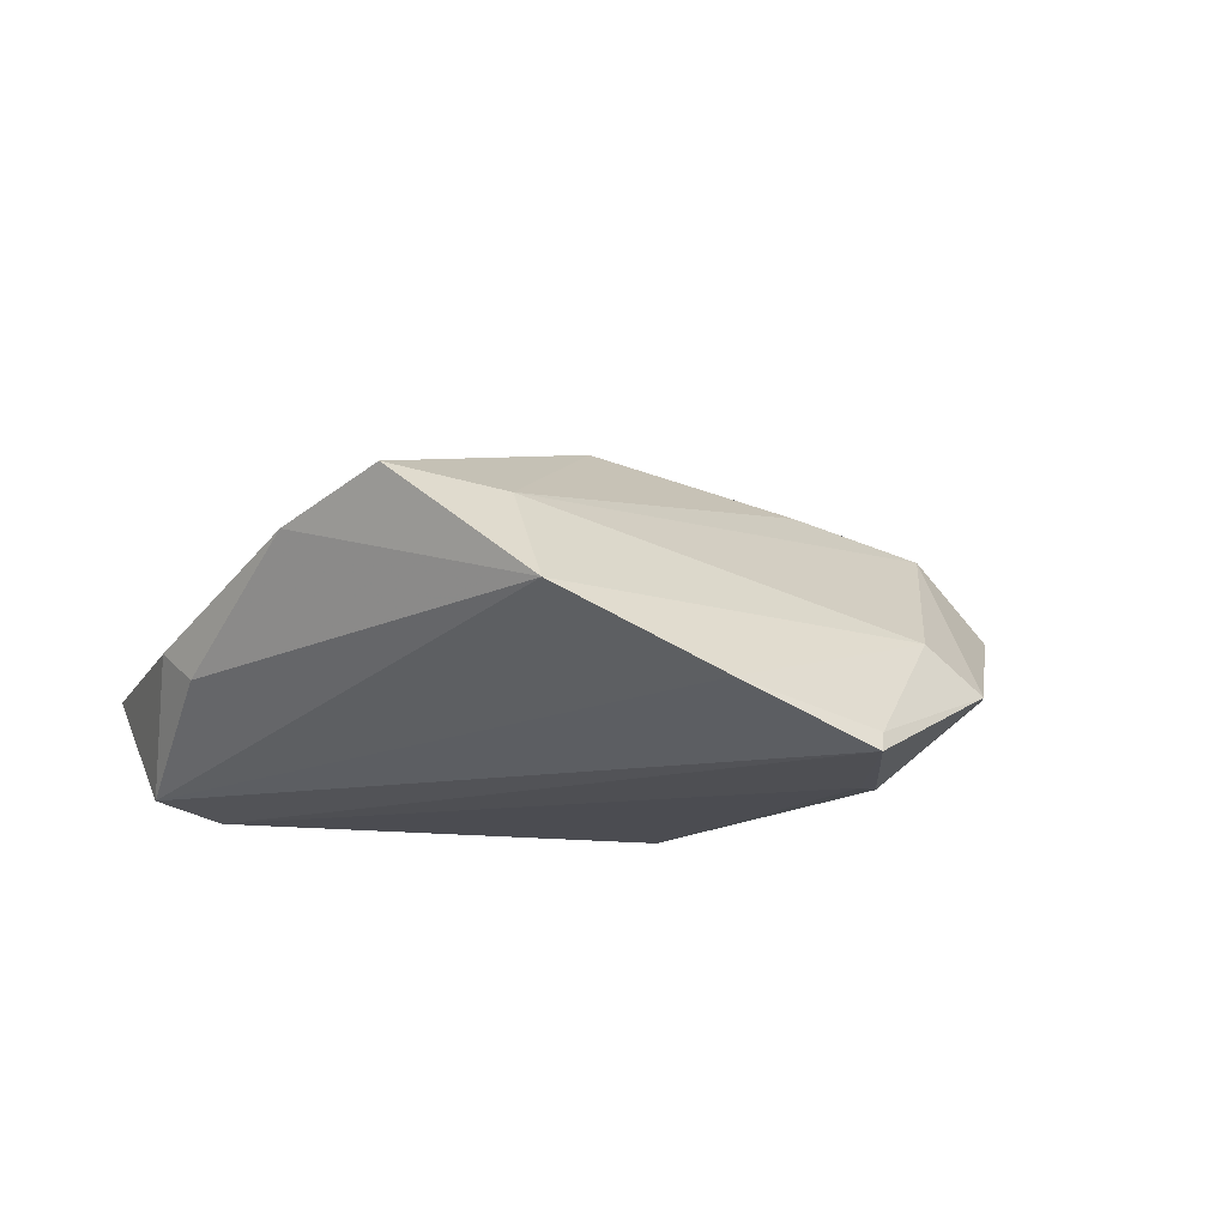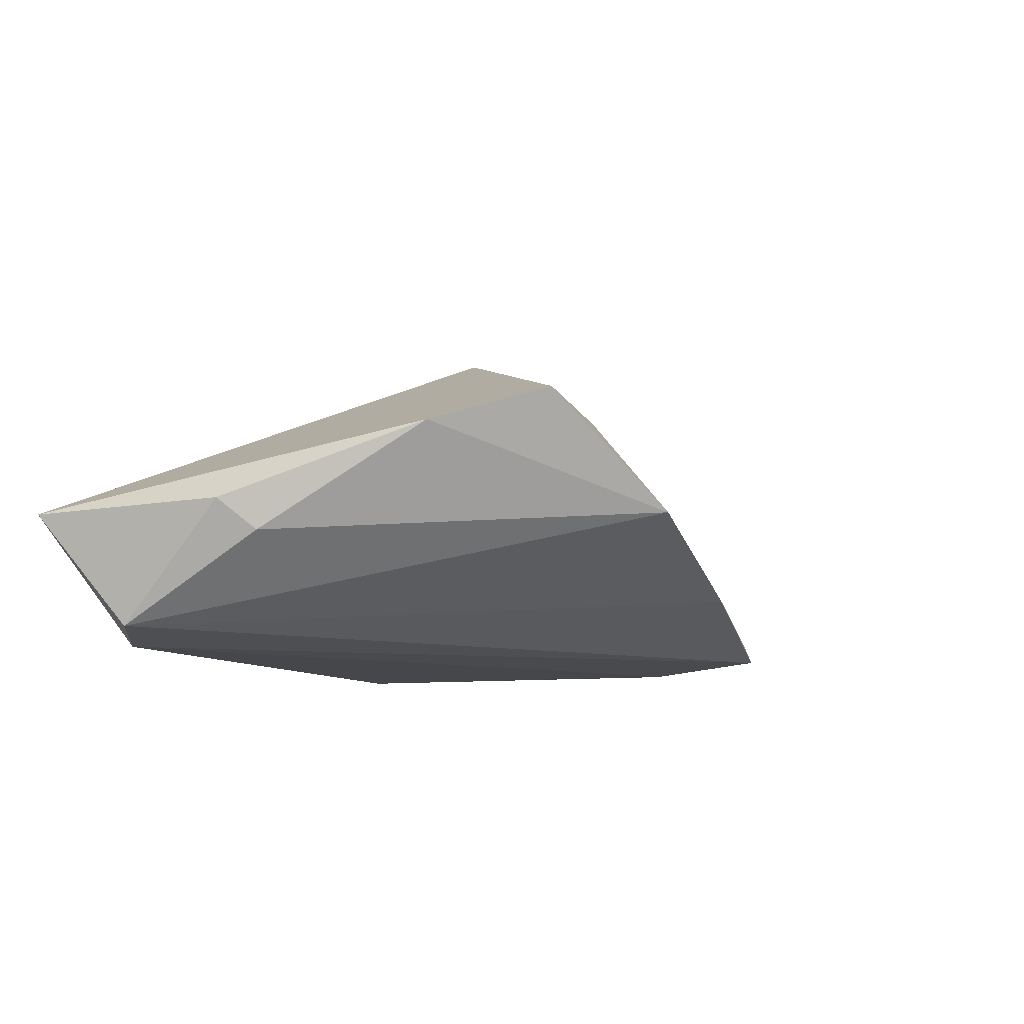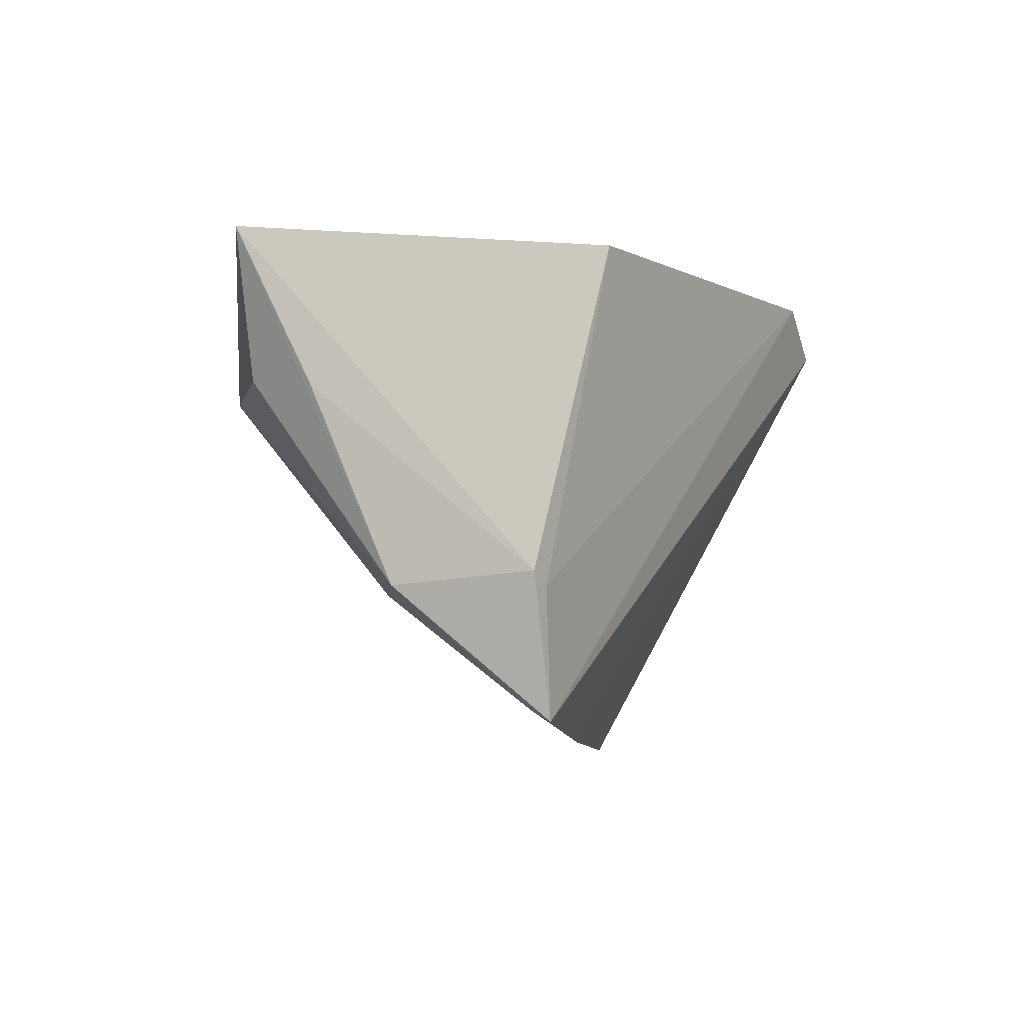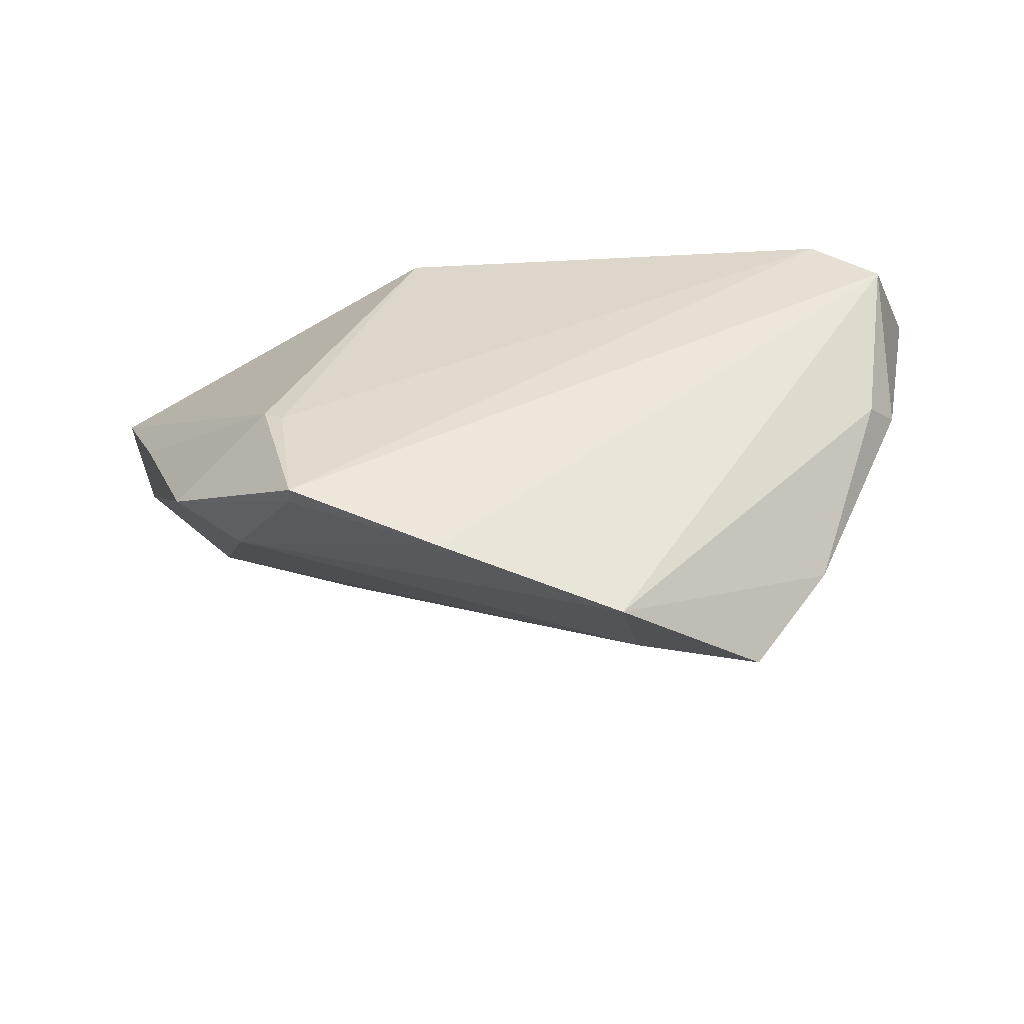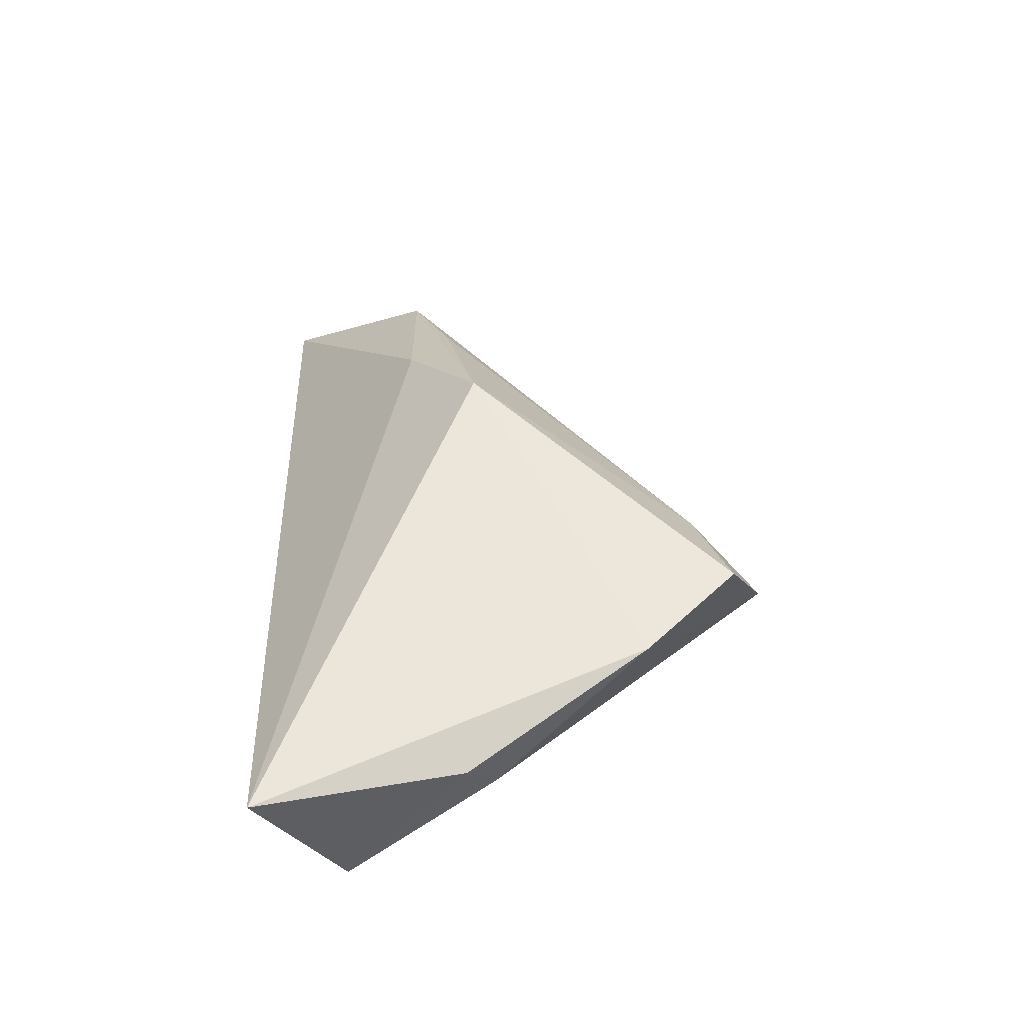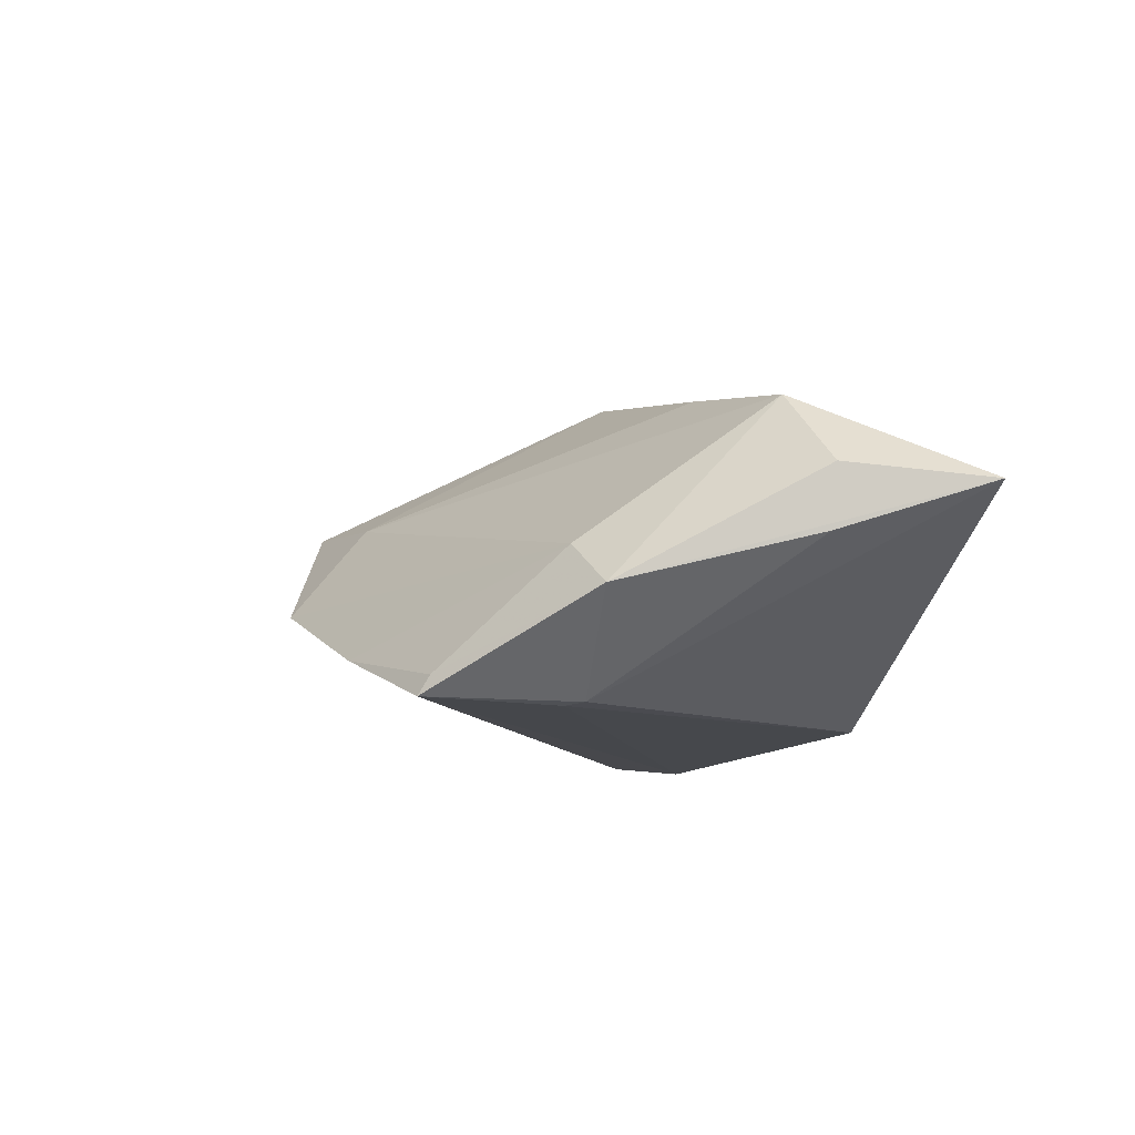
<metadata>
{"format":"obj","ext":"obj","renderer":"f3d","projection":"perspective","resolution":1024,"background":"white","views":[{"elev":-15.4,"azim":-10.6,"up":"+Z"},{"elev":-10.8,"azim":-55.3,"up":"+Z"},{"elev":1.0,"azim":121.6,"up":"+Y"},{"elev":-57.8,"azim":-175.0,"up":"+Y"},{"elev":30.3,"azim":-92.4,"up":"+Z"},{"elev":-11.2,"azim":74.4,"up":"+Z"}]}
</metadata>
<code>
v -0.01478 -0.03256 0.01216
v 0.02842 -0.03359 -0.01696
v 0.02811 0.001825 0.02228
v -0.01297 -0.04317 -0.0009912
v -0.05959 0.02824 -0.0008715
v 0.02904 -0.03215 -0.01436
v 0.03348 -0.01406 -0.01758
v 0.04748 -0.01562 -0.005625
v -0.0004853 -0.001841 0.02826
v -0.05404 0.0006305 -0.0006649
v 0.04682 0.006644 0.01852
v 0.009666 -0.0388 -0.01015
v -0.04104 -0.02369 0.008993
v 0.05619 0.008649 9.66e-06
v 0.06303 0.02718 0.005752
v -0.04551 0.02377 -0.01781
v 0.03088 -0.01605 -0.01781
v 0.0394 -0.01757 0.0004166
v 0.01804 0.00733 0.02322
v 0.01451 0.02824 -0.01781
v -0.05045 -0.003214 -0.004809
v -0.05425 0.01645 -0.01636
v 0.05704 0.009149 0.008054
v -0.03065 -0.0362 0.01375
f 20 5 15
f 15 5 19
f 5 9 19
f 5 20 16
f 16 22 5
f 21 22 4
f 22 16 2
f 11 19 9
f 15 19 11
f 1 24 4
f 4 18 1
f 18 11 1
f 9 24 1
f 5 22 10
f 22 21 10
f 4 24 13
f 13 21 4
f 13 10 21
f 5 10 13
f 13 9 5
f 13 24 9
f 4 22 12
f 22 2 12
f 12 18 4
f 8 11 18
f 17 16 20
f 17 2 16
f 3 11 9
f 9 1 3
f 3 1 11
f 18 12 6
f 6 12 2
f 6 8 18
f 2 8 6
f 15 11 23
f 23 8 15
f 11 8 23
f 7 20 15
f 7 17 20
f 7 8 2
f 2 17 7
f 15 8 14
f 14 7 15
f 8 7 14

</code>
